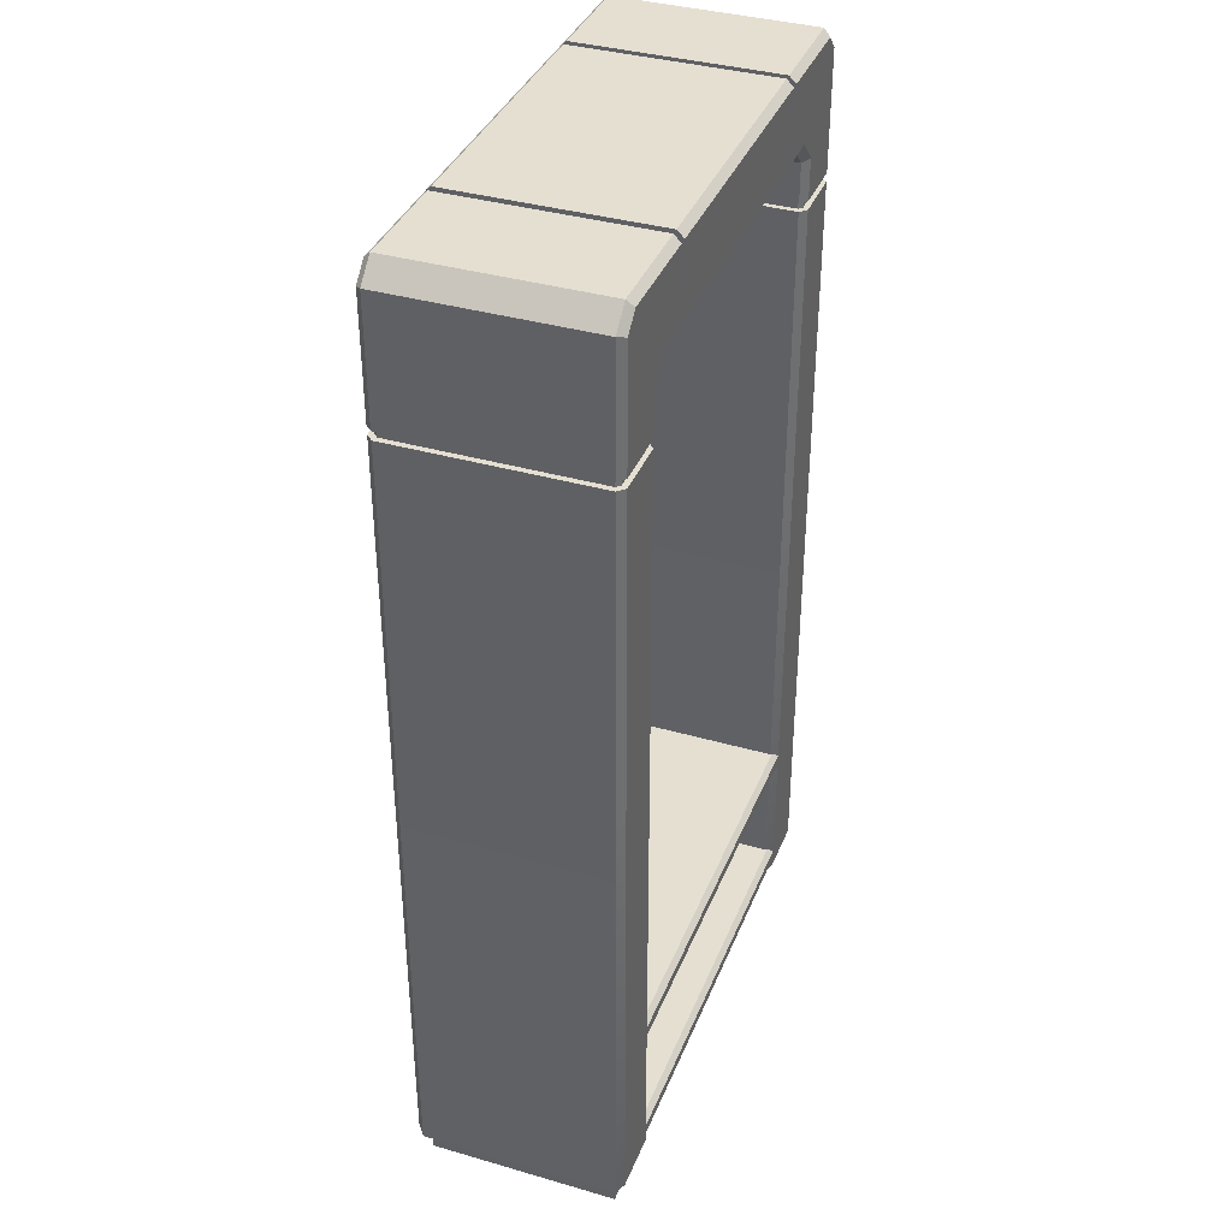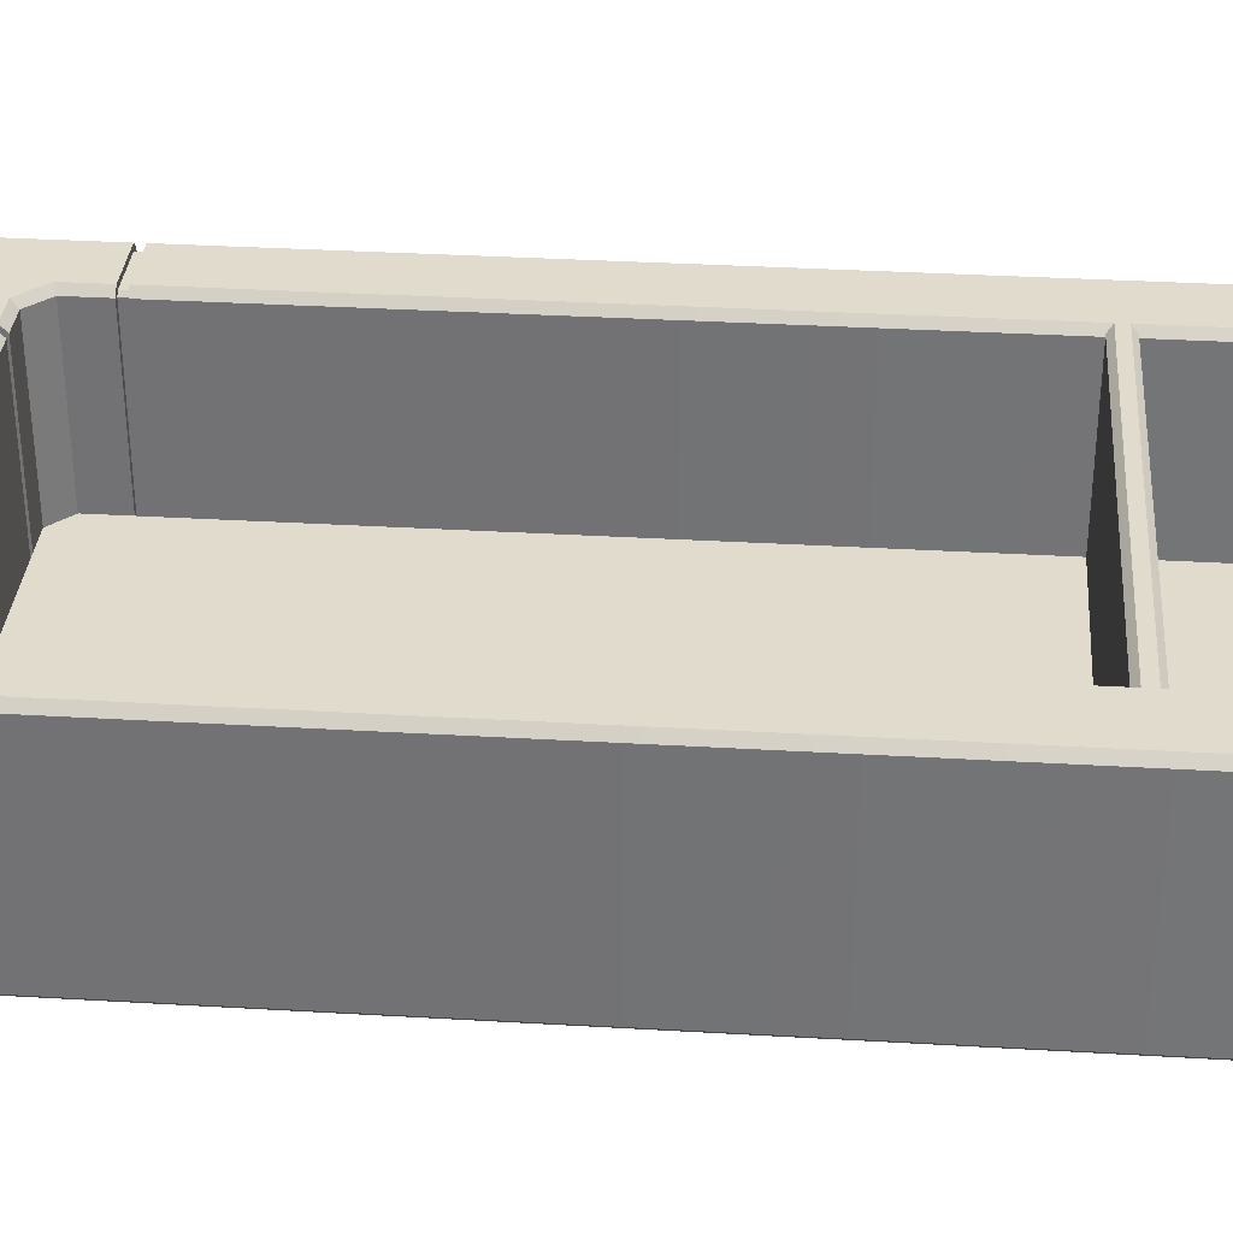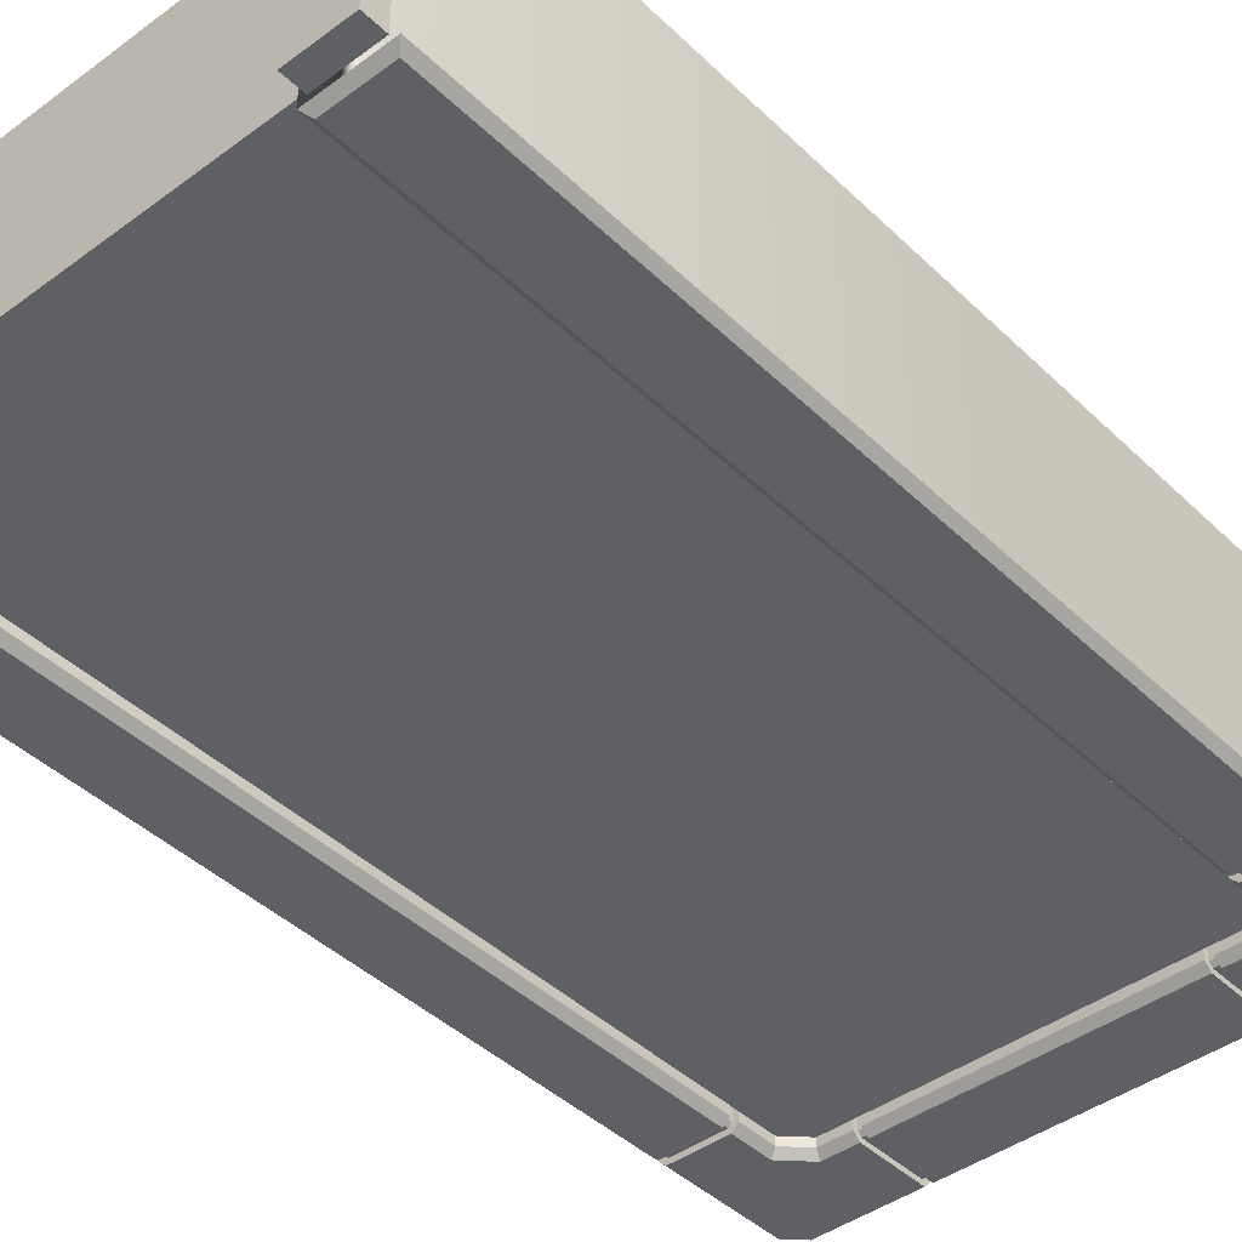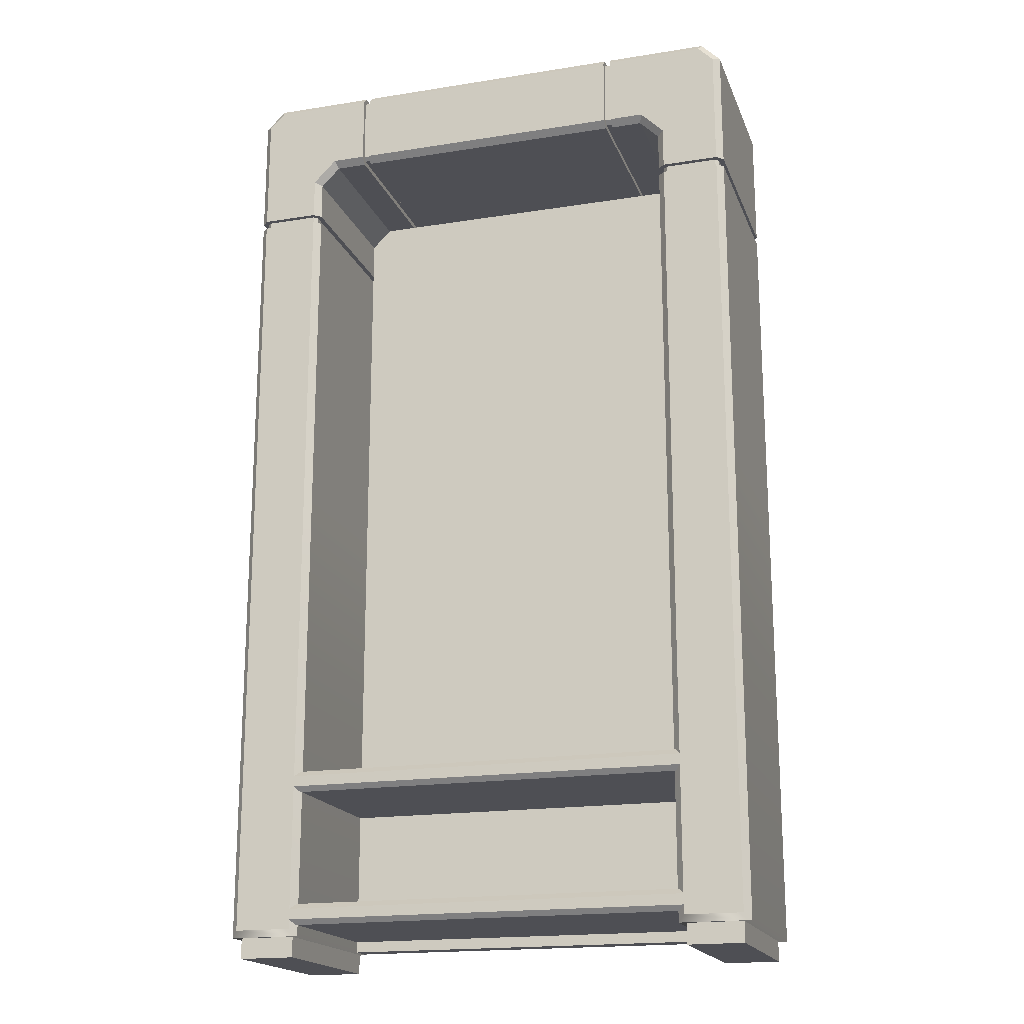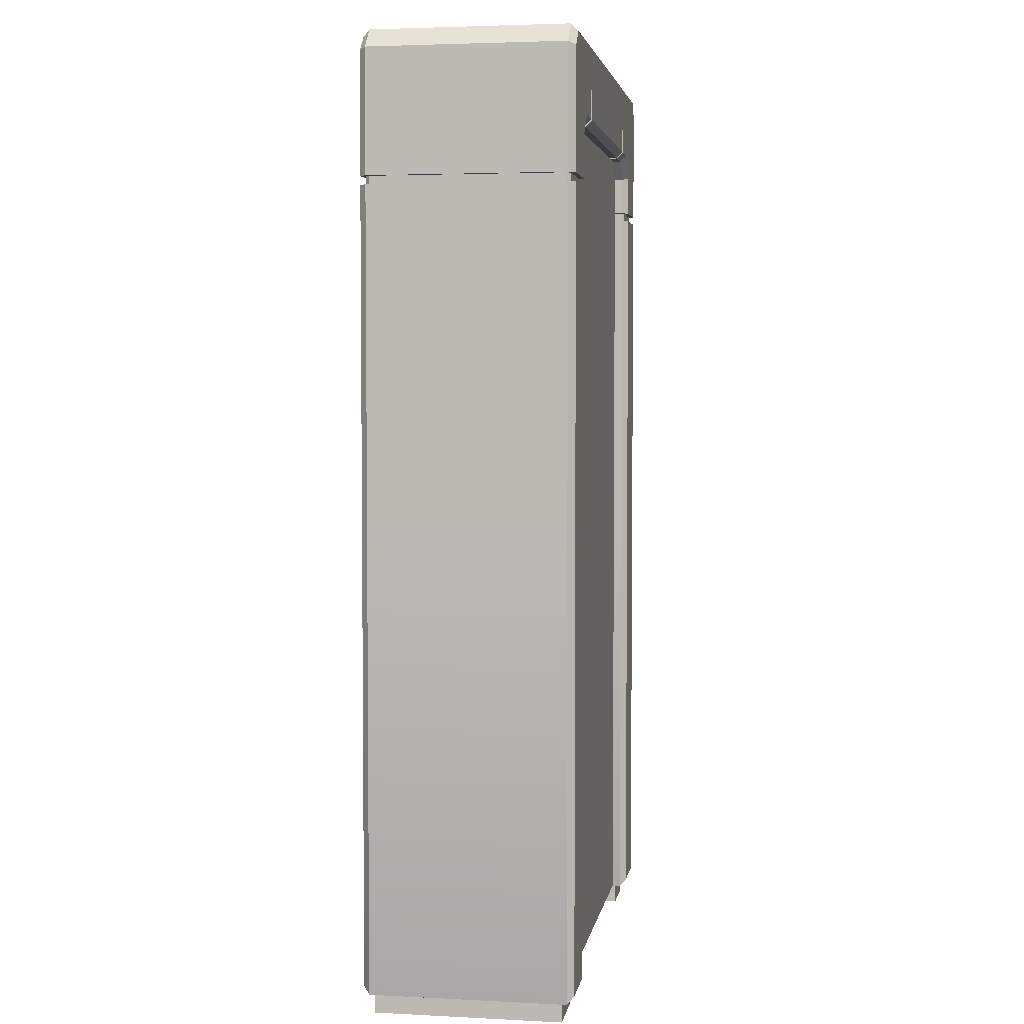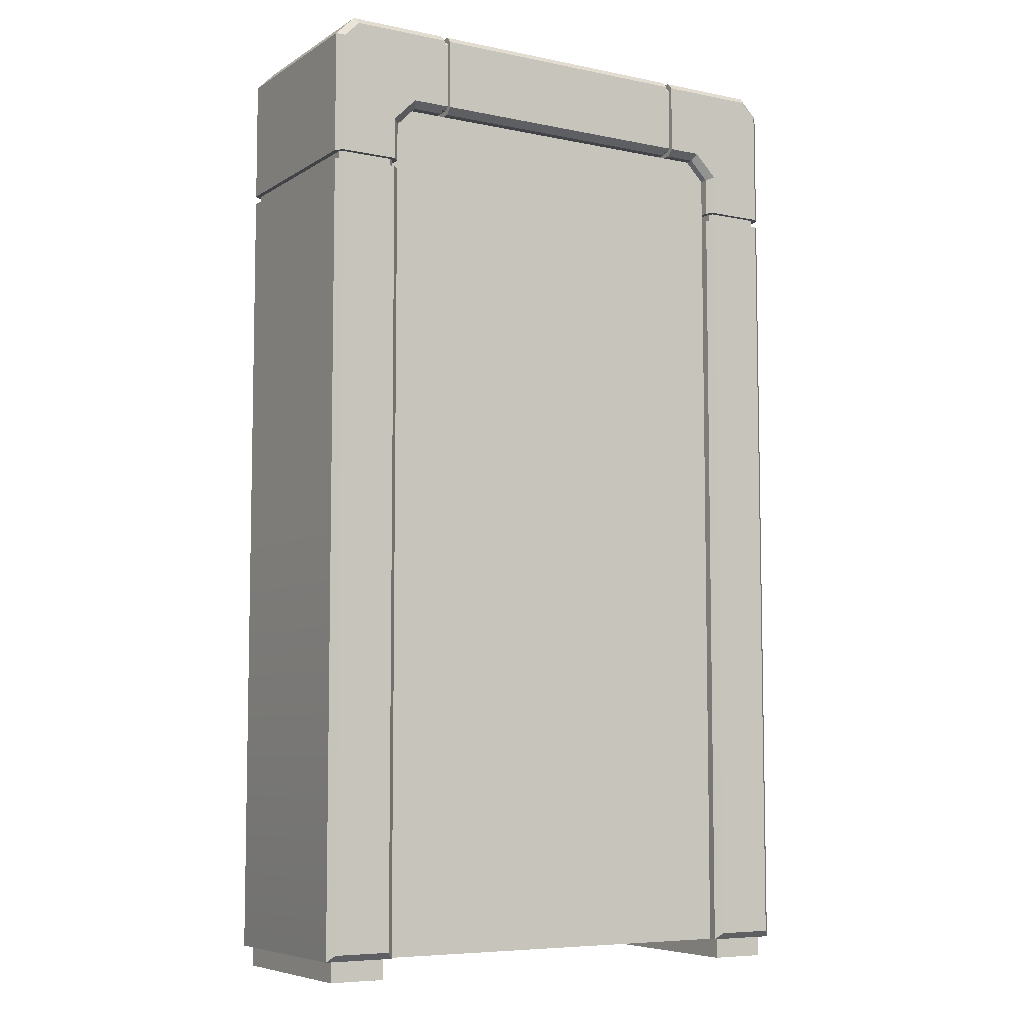
<metadata>
{"format":"obj","ext":"obj","renderer":"f3d","projection":"perspective","resolution":1024,"background":"white","views":[{"elev":37.4,"azim":-69.7,"up":"+Y"},{"elev":33.8,"azim":-85.4,"up":"+Z"},{"elev":-42.6,"azim":41.4,"up":"+Z"},{"elev":-18.4,"azim":17.0,"up":"+Y"},{"elev":3.7,"azim":99.5,"up":"+Y"},{"elev":-6.9,"azim":149.1,"up":"+Y"}]}
</metadata>
<code>
v -69.31 7.207 12.88
v -69.31 170.6 12.88
v 69.31 170.6 12.88
v 69.31 7.207 12.88
v 69.31 304.7 12.88
v -69.31 304.7 12.88
v -62.38 311.7 12.88
v 62.38 311.7 12.88
v 91.96 170.6 -0.338
v 94.33 170.6 2.028
v 91.96 9.573 -0.338
v 94.33 7.207 2.028
v 71.67 9.573 -0.338
v 69.31 7.207 2.028
v -94.33 170.6 2.028
v -91.96 170.6 -0.338
v -94.33 7.207 2.028
v -91.96 9.573 -0.338
v -69.31 7.207 2.028
v -71.67 9.573 -0.338
v 71.67 170.6 -0.338
v 69.31 170.6 2.028
v -69.31 170.6 2.028
v -71.67 170.6 -0.338
v 86.42 338.9 -0.338
v 87.4 341.2 2.028
v -86.42 338.9 -0.338
v -87.4 341.2 2.028
v -94.33 334.3 2.028
v -91.96 333.3 -0.338
v 62.38 311.7 2.028
v 63.36 314 -0.338
v -62.38 311.7 2.028
v -63.36 314 -0.338
v -71.67 305.7 -0.338
v -69.31 304.7 2.028
v 91.96 333.3 -0.338
v 94.33 334.3 2.028
v 69.31 304.7 2.028
v 71.67 305.7 -0.338
v -71.67 66.17 12.88
v 71.67 66.17 12.88
v -71.67 58.72 12.88
v 71.67 58.72 12.88
v -71.67 58.72 72.12
v -71.67 60.58 73.99
v 71.67 60.58 73.99
v 71.67 58.72 72.12
v -71.67 64.31 73.99
v -71.67 66.17 72.12
v 71.67 66.17 72.12
v 71.67 64.31 73.99
v -71.67 18.48 12.88
v 71.67 18.48 12.88
v -71.67 11.03 12.88
v 71.67 11.03 12.88
v -71.67 11.03 72.12
v -71.67 12.89 73.99
v 71.67 12.89 73.99
v 71.67 11.03 72.12
v -71.67 16.62 73.99
v -71.67 18.48 72.12
v 71.67 18.48 72.12
v 71.67 16.62 73.99
v 91.96 170.6 73.99
v 94.33 170.6 71.62
v 94.33 7.207 71.62
v 91.96 9.573 73.99
v -94.33 170.6 71.62
v -91.96 170.6 73.99
v -91.96 9.573 73.99
v -94.33 7.207 71.62
v 71.67 9.573 73.99
v 69.31 7.207 71.62
v 69.31 170.6 71.62
v 71.67 170.6 73.99
v -71.67 9.573 73.99
v -69.31 7.207 71.62
v -71.67 170.6 73.99
v -69.31 170.6 71.62
v -87.4 341.2 71.62
v -86.42 338.9 73.99
v -91.96 333.3 73.99
v -94.33 334.3 71.62
v -63.36 314 73.99
v -62.38 311.7 71.62
v -69.31 304.7 71.62
v -71.67 305.7 73.99
v 94.33 334.3 71.62
v 91.96 333.3 73.99
v 86.42 338.9 73.99
v 87.4 341.2 71.62
v 71.67 305.7 73.99
v 69.31 304.7 71.62
v 62.38 311.7 71.62
v 63.36 314 73.99
v -91.45 -4e-06 70.21
v -71.67 -4e-06 70.21
v -91.45 7.207 70.21
v -71.67 7.207 70.21
v -91.45 7.207 4.097
v -71.67 7.207 4.097
v -91.45 -4e-06 4.097
v -71.67 -4e-06 4.097
v 91.45 -4e-06 70.21
v 71.67 -4e-06 70.21
v 91.45 7.207 70.21
v 71.67 7.207 70.21
v 91.45 7.207 4.097
v 71.67 7.207 4.097
v 91.45 -4e-06 4.097
v 71.67 -4e-06 4.097
v 69.31 7.207 4.996
v -69.31 7.207 4.996
v 69.31 170.6 4.996
v -69.31 170.6 4.996
v 62.38 311.7 4.996
v 69.31 304.7 4.996
v -62.38 311.7 4.996
v -69.31 304.7 4.996
v 94.33 288 2.028
v 94.33 291.1 2.028
v 91.96 288 -0.338
v 91.96 291.1 -0.338
v -91.96 288 -0.338
v -91.96 291.1 -0.338
v -94.33 291.1 2.028
v -94.33 288 2.028
v 71.67 288 -0.338
v 71.67 291.1 -0.338
v 69.31 291.1 2.028
v 69.31 288 2.028
v -69.31 288 2.028
v -69.31 291.1 2.028
v -71.67 288 -0.338
v -71.67 291.1 -0.338
v -91.96 291.1 73.99
v -91.96 288 73.99
v -94.33 288 71.62
v -94.33 291.1 71.62
v 94.33 291.1 71.62
v 94.33 288 71.62
v 91.96 288 73.99
v 91.96 291.1 73.99
v 71.67 288 73.99
v 71.67 291.1 73.99
v 69.31 288 71.62
v 69.31 291.1 71.62
v -69.31 291.1 71.62
v -69.31 288 71.62
v -71.67 288 73.99
v -71.67 291.1 73.99
v 51.26 341.2 2.028
v 48.78 341.2 2.028
v 51.26 338.9 -0.338
v 48.78 338.9 -0.338
v 51.26 314 -0.338
v 48.78 314 -0.338
v 48.78 311.7 2.028
v 51.26 311.7 2.028
v -51.22 311.7 2.028
v -48.75 311.7 2.028
v -51.22 314 -0.338
v -48.75 314 -0.338
v -51.22 338.9 -0.338
v -48.75 338.9 -0.338
v -48.75 341.2 2.028
v -51.22 341.2 2.028
v -51.22 314 73.99
v -48.75 314 73.99
v -48.75 311.7 71.62
v -51.22 311.7 71.62
v -51.22 341.2 71.62
v -48.75 341.2 71.62
v -48.75 338.9 73.99
v -51.22 338.9 73.99
v 48.78 314 73.99
v 51.26 314 73.99
v 51.26 311.7 71.62
v 48.78 311.7 71.62
v 48.78 341.2 71.62
v 51.26 341.2 71.62
v 51.26 338.9 73.99
v 48.78 338.9 73.99
v 92.45 288 2.806
v 92.45 291.1 2.806
v 92.45 291.1 70.84
v 92.45 288 70.84
v 91.19 288 1.541
v 91.19 291.1 1.541
v 72.45 288 1.541
v 72.45 291.1 1.541
v 71.18 288 2.806
v 71.18 291.1 2.806
v 71.18 288 70.84
v 71.18 291.1 70.84
v 91.19 291.1 72.11
v 91.19 288 72.11
v 72.45 291.1 72.11
v 72.45 288 72.11
v -91.19 288 1.541
v -91.19 291.1 1.541
v -72.45 291.1 1.541
v -72.45 288 1.541
v -92.45 288 2.806
v -92.45 291.1 2.806
v -92.45 288 70.84
v -92.45 291.1 70.84
v -71.18 288 2.806
v -71.18 291.1 2.806
v -71.18 291.1 70.84
v -71.18 288 70.84
v -91.19 291.1 72.11
v -91.19 288 72.11
v -72.45 288 72.11
v -72.45 291.1 72.11
v 51.26 339.5 2.755
v 48.78 339.5 2.755
v 48.78 339.5 70.89
v 51.26 339.5 70.89
v 51.26 338.1 1.418
v 48.78 338.1 1.418
v 51.26 314.7 1.418
v 48.78 314.7 1.418
v 51.26 313.4 2.755
v 48.78 313.4 2.755
v 51.26 313.4 70.89
v 48.78 313.4 70.89
v 48.78 314.7 72.23
v 51.26 314.7 72.23
v 51.26 338.1 72.23
v 48.78 338.1 72.23
v -51.22 313.4 2.755
v -48.75 313.4 2.755
v -48.75 313.4 70.89
v -51.22 313.4 70.89
v -51.22 314.7 1.418
v -48.75 314.7 1.418
v -51.22 338.1 1.418
v -48.75 338.1 1.418
v -51.22 339.5 2.755
v -48.75 339.5 2.755
v -51.22 339.5 70.89
v -48.75 339.5 70.89
v -51.22 314.7 72.23
v -48.75 314.7 72.23
v -48.75 338.1 72.23
v -51.22 338.1 72.23
f 1 4 3 2
f 5 8 7 6
f 6 2 3 5
f 10 12 11 9
f 12 14 13 11
f 16 18 17 15
f 18 20 19 17
f 14 22 21 13
f 20 24 23 19
f 27 30 29 28
f 33 36 35 34
f 37 25 26 38
f 39 31 32 40
f 11 13 21 9
f 16 24 20 18
f 27 34 35 30
f 37 40 32 25
f 114 116 115 113
f 118 120 119 117
f 120 118 115 116
f 46 47 52 49
f 50 51 42 41
f 43 44 48 45
f 46 45 48 47
f 50 49 52 51
f 58 59 64 61
f 62 63 54 53
f 55 56 60 57
f 58 57 60 59
f 62 61 64 63
f 66 65 68 67
f 67 68 73 74
f 70 69 72 71
f 71 72 78 77
f 74 73 76 75
f 77 78 80 79
f 82 81 84 83
f 86 85 88 87
f 90 89 92 91
f 94 93 96 95
f 68 65 76 73
f 70 71 77 79
f 82 83 88 85
f 90 91 96 93
f 66 67 12 10
f 67 74 14 12
f 72 69 15 17
f 78 72 17 19
f 74 75 22 14
f 80 78 19 23
f 84 81 28 29
f 86 87 36 33
f 92 89 38 26
f 94 95 31 39
f 97 98 100 99
f 101 102 104 103
f 103 104 98 97
f 98 104 102 100
f 103 97 99 101
f 105 107 108 106
f 109 111 112 110
f 111 105 106 112
f 106 108 110 112
f 111 109 107 105
f 1 114 113 4
f 185 186 187 188
f 186 185 189 190
f 190 189 191 192
f 201 202 203 204
f 202 201 205 206
f 206 205 207 208
f 192 191 193 194
f 194 193 195 196
f 209 210 211 212
f 210 209 204 203
f 213 214 215 216
f 214 213 208 207
f 188 187 197 198
f 198 197 199 200
f 200 199 196 195
f 212 211 216 215
f 9 123 121 10
f 15 128 125 16
f 22 132 129 21
f 24 135 133 23
f 135 24 16 125
f 9 21 129 123
f 127 29 30 126
f 124 37 38 122
f 130 40 37 124
f 131 39 40 130
f 136 35 36 134
f 30 35 136 126
f 65 66 142 143
f 69 70 138 139
f 75 76 145 147
f 79 80 150 151
f 151 138 70 79
f 65 143 145 76
f 140 137 83 84
f 144 141 89 90
f 146 144 90 93
f 148 146 93 94
f 152 149 87 88
f 83 137 152 88
f 142 66 10 121
f 140 84 29 127
f 148 94 39 131
f 150 80 23 133
f 69 139 128 15
f 89 141 122 38
f 75 147 132 22
f 87 149 134 36
f 217 218 219 220
f 218 217 221 222
f 222 221 223 224
f 224 223 225 226
f 226 225 227 228
f 233 234 235 236
f 234 233 237 238
f 238 237 239 240
f 240 239 241 242
f 242 241 243 244
f 245 246 247 248
f 246 245 236 235
f 244 243 248 247
f 229 230 231 232
f 230 229 228 227
f 220 219 232 231
f 153 26 25 155
f 157 32 31 160
f 25 32 157 155
f 34 163 161 33
f 28 168 165 27
f 163 34 27 165
f 159 162 164 158
f 156 166 167 154
f 164 166 156 158
f 182 183 91 92
f 178 179 95 96
f 91 183 178 96
f 85 86 172 169
f 81 82 176 173
f 169 176 82 85
f 180 177 170 171
f 184 181 174 175
f 170 177 184 175
f 182 92 26 153
f 172 86 33 161
f 180 171 162 159
f 81 173 168 28
f 95 179 160 31
f 174 181 154 167
f 122 141 187 186
f 142 121 185 188
f 121 123 189 185
f 124 122 186 190
f 123 129 191 189
f 130 124 190 192
f 129 132 193 191
f 131 130 192 194
f 132 147 195 193
f 148 131 194 196
f 141 144 197 187
f 143 142 188 198
f 144 146 199 197
f 145 143 198 200
f 146 148 196 199
f 147 145 200 195
f 126 136 203 202
f 135 125 201 204
f 125 128 205 201
f 127 126 202 206
f 128 139 207 205
f 140 127 206 208
f 134 149 211 210
f 150 133 209 212
f 133 135 204 209
f 136 134 210 203
f 138 151 215 214
f 152 137 213 216
f 137 140 208 213
f 139 138 214 207
f 149 152 216 211
f 151 150 212 215
f 154 181 219 218
f 182 153 217 220
f 153 155 221 217
f 156 154 218 222
f 155 157 223 221
f 158 156 222 224
f 157 160 225 223
f 159 158 224 226
f 160 179 227 225
f 180 159 226 228
f 178 183 231 230
f 184 177 229 232
f 177 180 228 229
f 179 178 230 227
f 181 184 232 219
f 183 182 220 231
f 162 171 235 234
f 172 161 233 236
f 161 163 237 233
f 164 162 234 238
f 163 165 239 237
f 166 164 238 240
f 165 168 241 239
f 167 166 240 242
f 168 173 243 241
f 174 167 242 244
f 170 175 247 246
f 176 169 245 248
f 169 172 236 245
f 171 170 246 235
f 173 176 248 243
f 175 174 244 247

</code>
